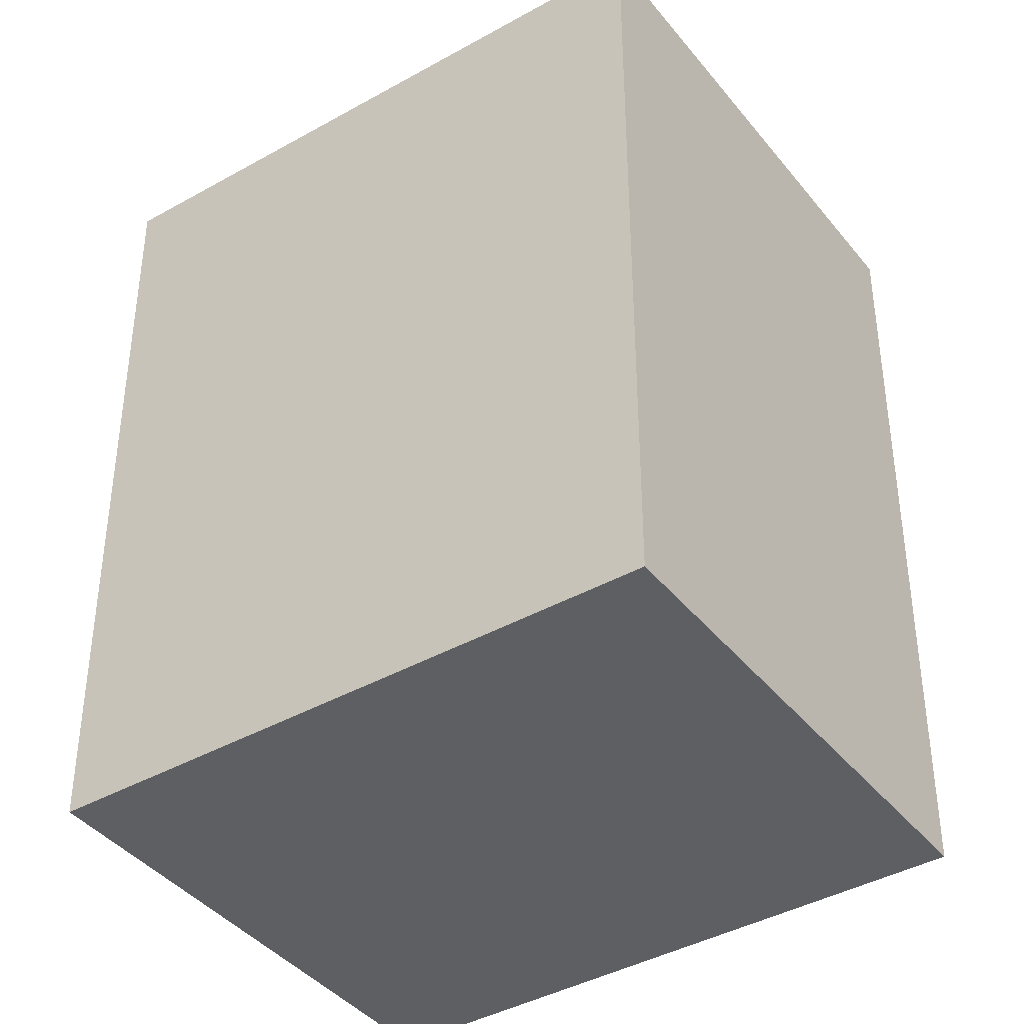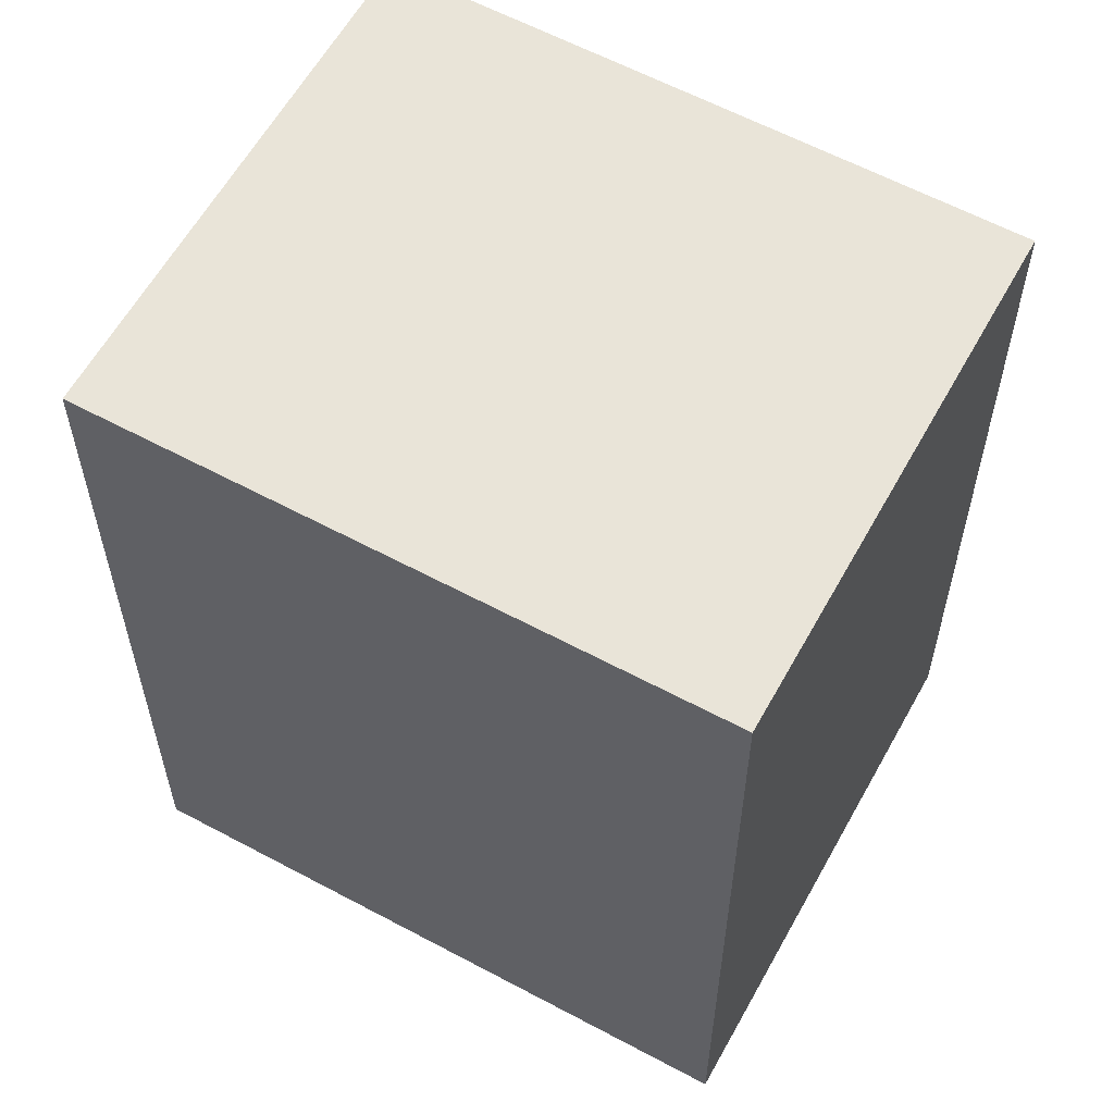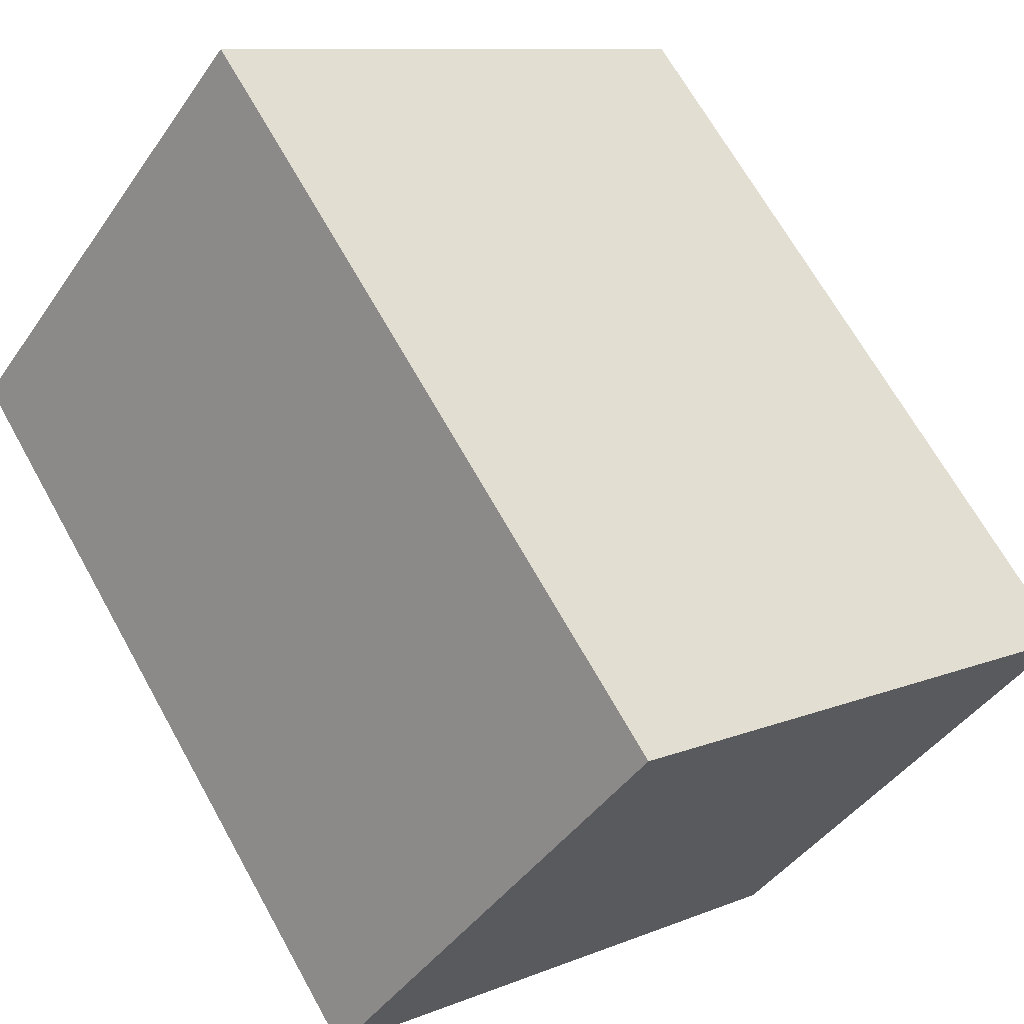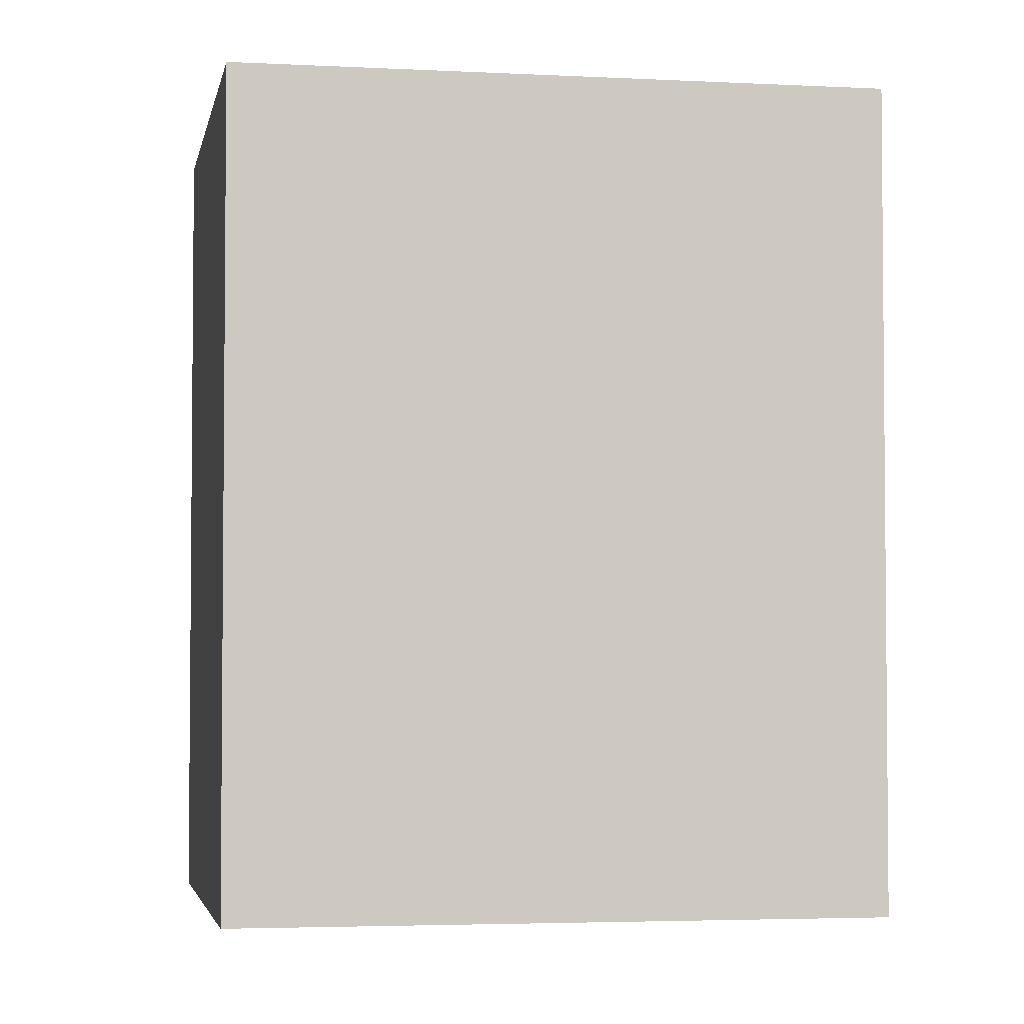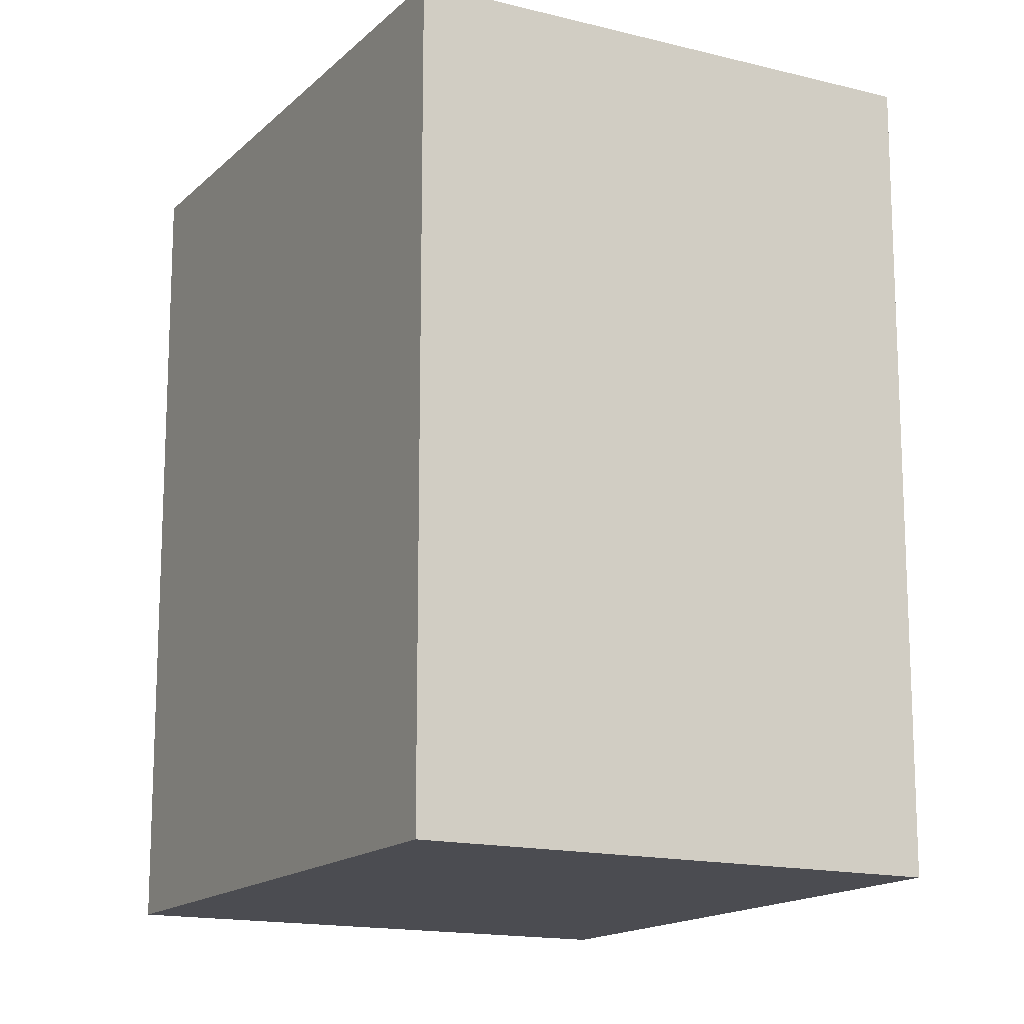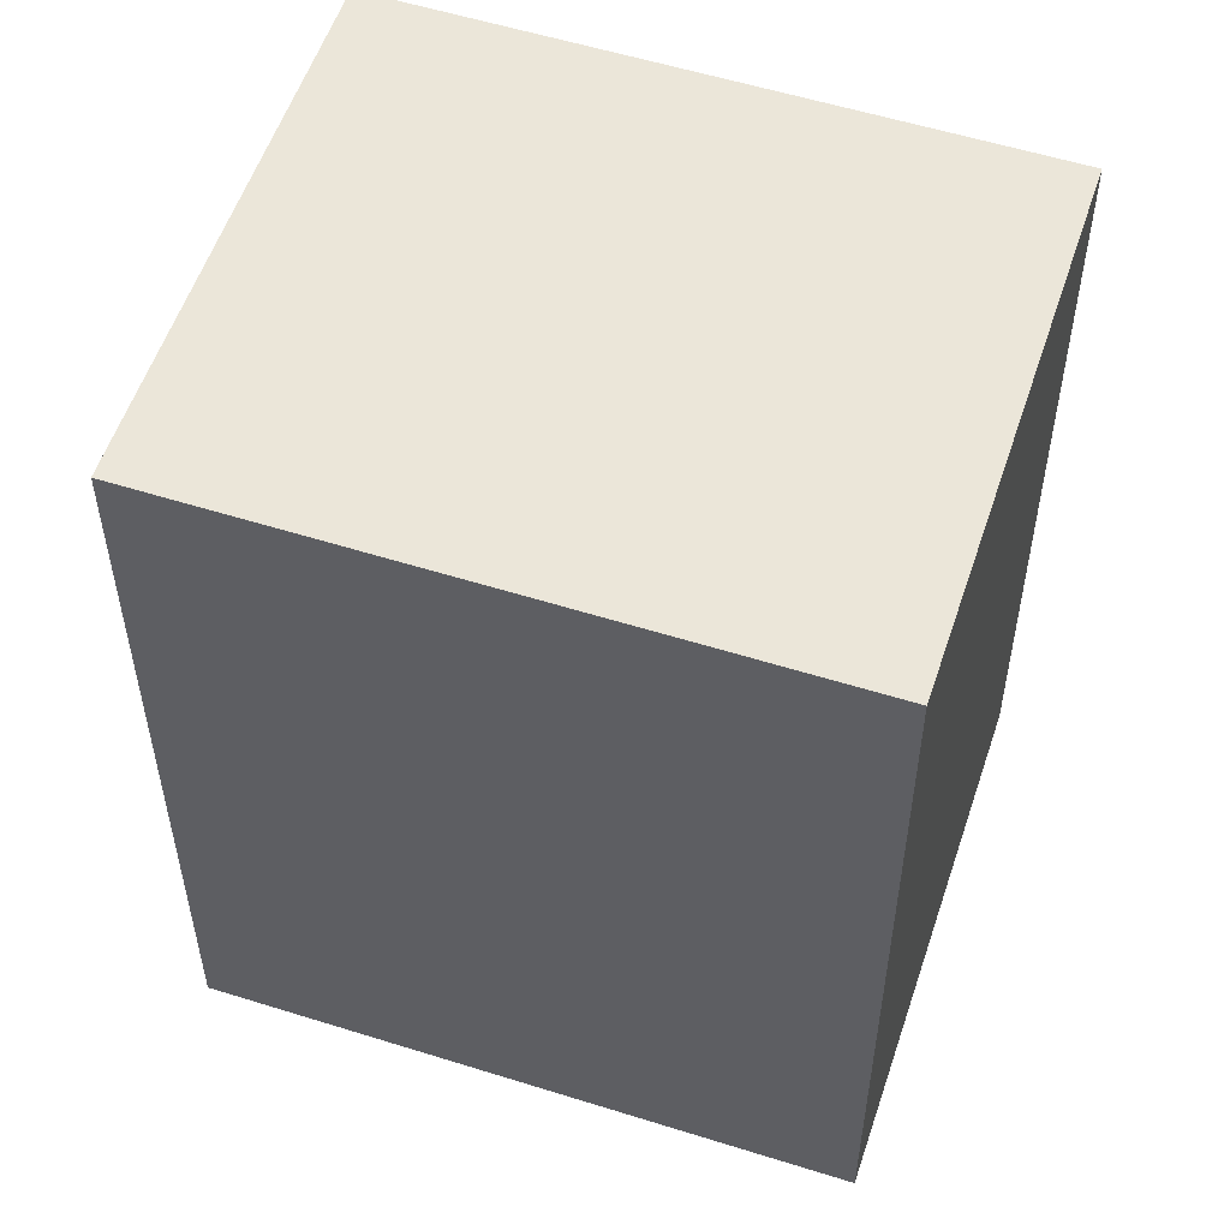
<metadata>
{"format":"obj","ext":"obj","renderer":"f3d","projection":"perspective","resolution":1024,"background":"white","views":[{"elev":-40.5,"azim":-2.6,"up":"+Y"},{"elev":60.1,"azim":-8.5,"up":"+Y"},{"elev":67.5,"azim":150.9,"up":"+Z"},{"elev":-3.5,"azim":132.5,"up":"+Y"},{"elev":-15.3,"azim":24.2,"up":"+Y"},{"elev":55.5,"azim":161.0,"up":"+Y"}]}
</metadata>
<code>
v  1.469 2.327 1.119
v  0.937 2.327 -1.23
v  0 2.327 1.425e-16
v  2.406 2.327 -0.11
v  0 0 0
v  1.469 -6.852e-17 1.119
v  2.406 6.736e-18 -0.11
v  0.937 7.532e-17 -1.23
g defaultobject
f 1 2 3
f 2 1 4
f 5 1 3
f 1 5 6
f 6 4 1
f 4 6 7
f 7 2 4
f 2 7 8
f 8 3 2
f 3 8 5
f 8 6 5
f 6 8 7

</code>
